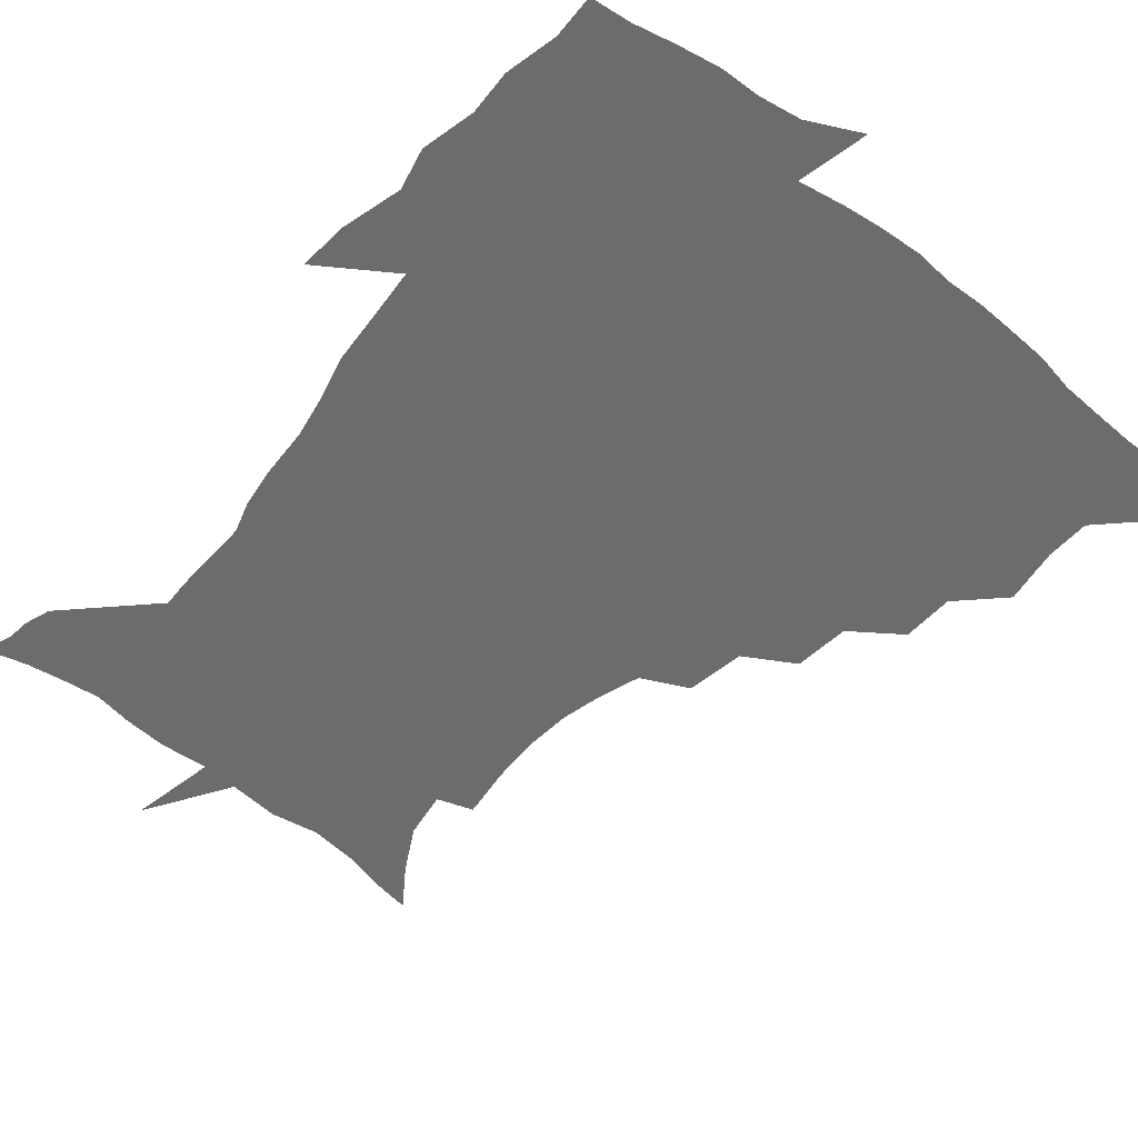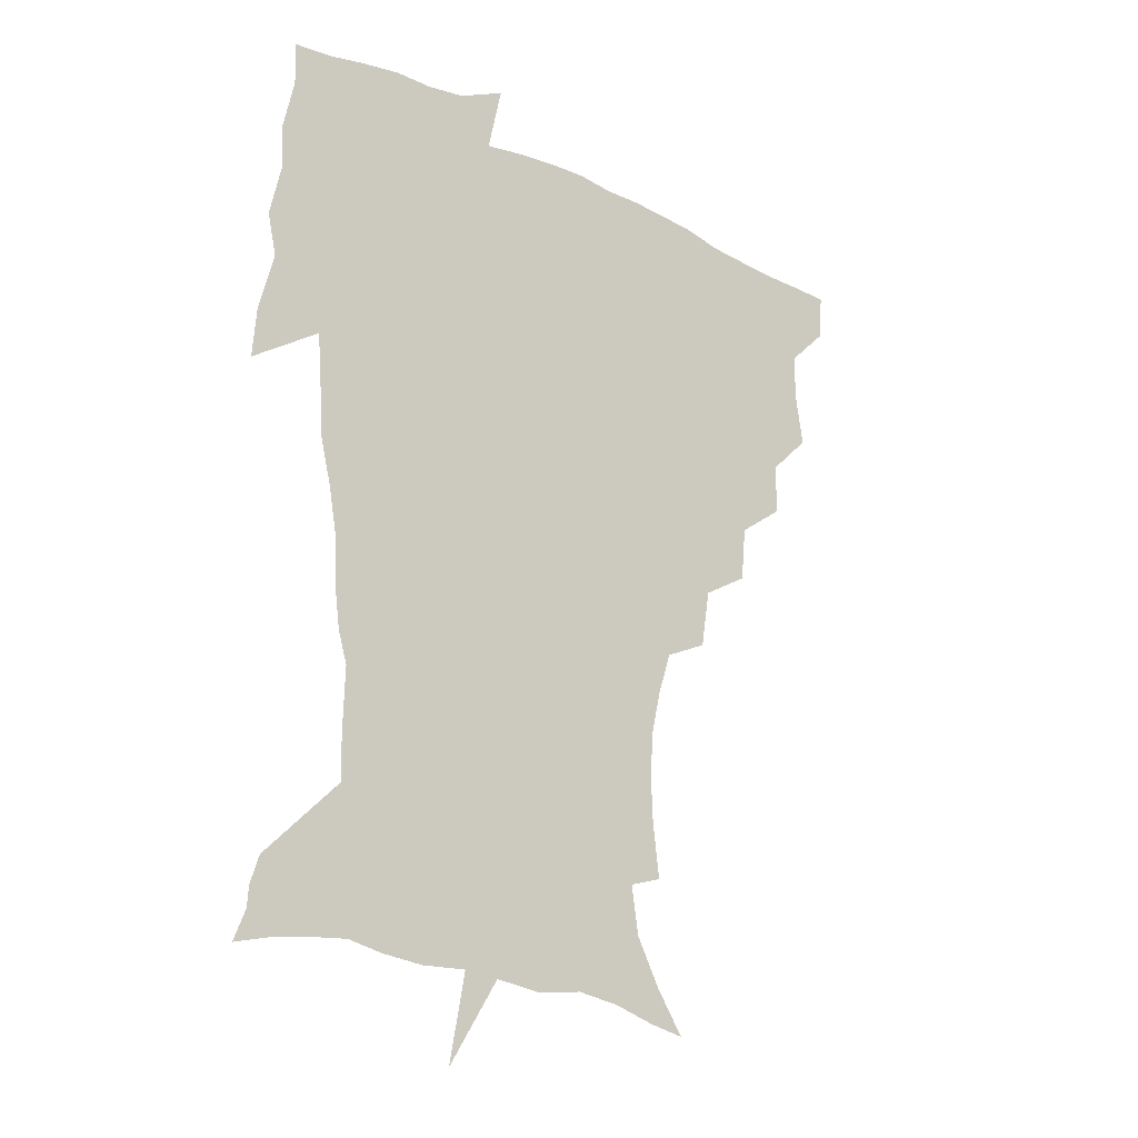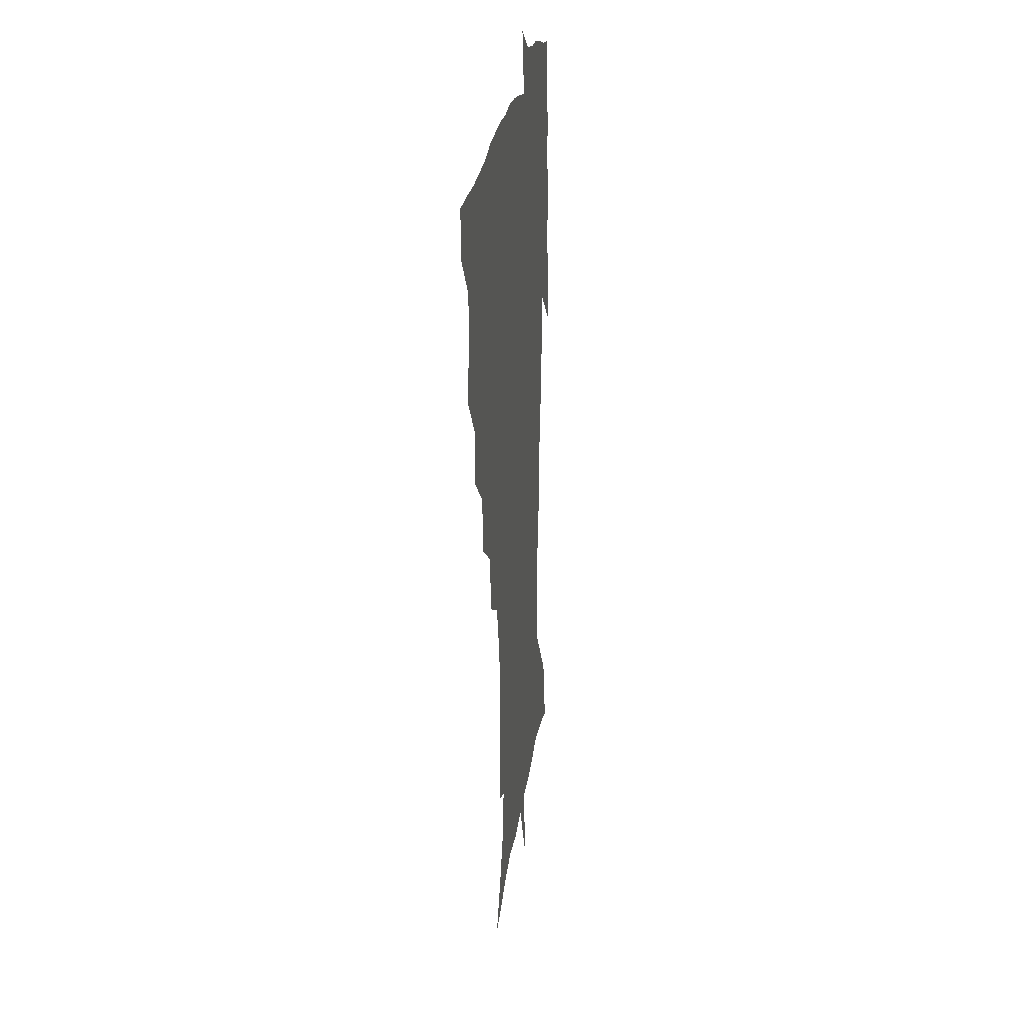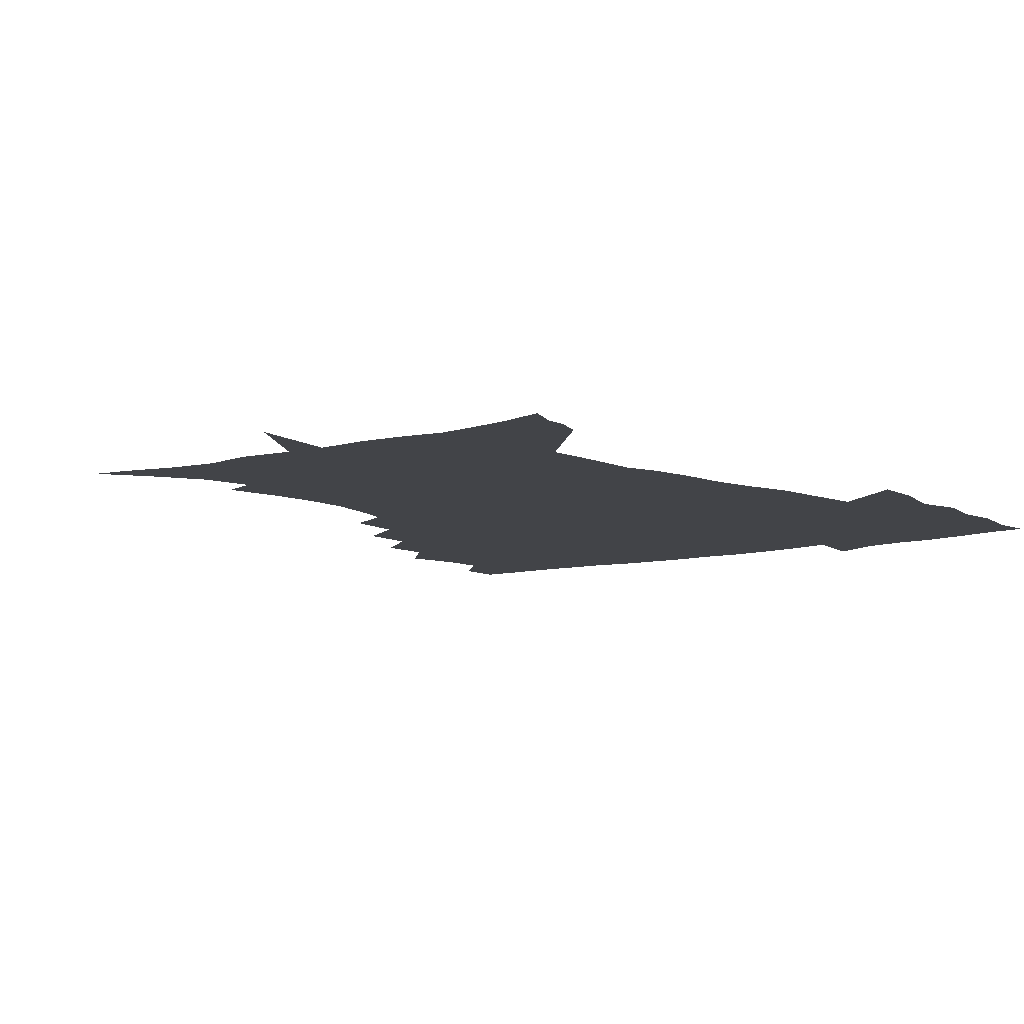
<metadata>
{"format":"obj","ext":"obj","renderer":"f3d","projection":"perspective","resolution":1024,"background":"white","views":[{"elev":-53.6,"azim":140.5,"up":"+Z"},{"elev":-21.7,"azim":138.6,"up":"+Y"},{"elev":21.5,"azim":-83.3,"up":"+Y"},{"elev":-8.0,"azim":38.8,"up":"+Z"}]}
</metadata>
<code>
v 452.4 448.8 0
v 450.9 466.1 0
v 465.2 396.7 0
v 468.5 417.1 0
v 468.1 433.5 0
v 467.8 448.7 0
v 466.3 466.4 0
v 481.7 362.1 0
v 481.3 381.2 0
v 485.2 403.1 0
v 484.6 419.1 0
v 483.8 434.6 0
v 482.7 450.3 0
v 482 466.1 0
v 502 328.6 0
v 500 349.1 0
v 501.4 371.7 0
v 502.3 390.3 0
v 501.5 405.8 0
v 500.6 420.7 0
v 499.9 435.3 0
v 499.2 449.8 0
v 497.2 466.9 0
v 524 296.3 0
v 520.4 318 0
v 519.2 340.8 0
v 517.2 357.9 0
v 518.3 377.9 0
v 516.5 391.6 0
v 516.2 407.1 0
v 515.5 421.8 0
v 514.6 436.2 0
v 513.5 450.8 0
v 512.1 467.8 0
v 547.9 203 0
v 550.4 223 0
v 551.2 240.7 0
v 549.9 257.5 0
v 546.3 272.7 0
v 541.2 288.3 0
v 537.4 308.7 0
v 534.9 327.7 0
v 534.1 347.4 0
v 532.8 363 0
v 532.4 379.2 0
v 531.7 394 0
v 530.9 408.2 0
v 530.1 422.6 0
v 529.1 437.2 0
v 528 452.2 0
v 526.7 470.6 0
v 538.5 148.7 0
v 549.1 164.2 0
v 558.2 181.1 0
v 561 198.7 0
v 561.6 216.6 0
v 562.1 234.1 0
v 561.3 250.1 0
v 559.1 264.8 0
v 556 279.6 0
v 552.7 297.5 0
v 550.2 315.1 0
v 548.8 333.5 0
v 547.6 349.1 0
v 547 365.7 0
v 547.3 382.2 0
v 546.1 395.3 0
v 546.5 409.9 0
v 545 423.5 0
v 544.2 437.5 0
v 542.6 453.5 0
v 541.1 471.5 0
v 552.2 151.1 0
v 565.9 172.2 0
v 570.4 188.7 0
v 572.8 207.9 0
v 572.2 221.8 0
v 572.8 241.6 0
v 571.7 257.6 0
v 570.2 274.4 0
v 567 285.8 0
v 564.8 303.3 0
v 563.2 320.5 0
v 562 335.3 0
v 561.8 353.8 0
v 560.9 367.9 0
v 560.8 383 0
v 559.7 395.7 0
v 560.3 410.5 0
v 559.4 423.9 0
v 558.7 437.9 0
v 557.5 453.1 0
v 555.3 472.2 0
v 568.4 155.6 0
v 579.2 176.1 0
v 583.2 196 0
v 583.8 212.6 0
v 583.8 229.5 0
v 583.4 245.8 0
v 582.3 261.9 0
v 580.9 277.5 0
v 578.8 291.5 0
v 577.1 307.8 0
v 575.8 320.5 0
v 575.4 339.5 0
v 574.9 354.9 0
v 574.3 368.4 0
v 574.3 383.9 0
v 574.5 397.7 0
v 574.1 411 0
v 573.2 424.6 0
v 573 438.2 0
v 572.3 452.3 0
v 569.6 471.8 0
v 585.3 157.7 0
v 593 180 0
v 594.6 197.5 0
v 594.9 214.2 0
v 594.5 229.3 0
v 593.7 247.5 0
v 593.1 263.1 0
v 592.2 280.3 0
v 590.6 293.9 0
v 589.3 308.3 0
v 588.6 323.8 0
v 588.4 341.9 0
v 588.2 356.9 0
v 588.1 370.2 0
v 587.9 383.6 0
v 588.1 398.3 0
v 587.9 411.5 0
v 588 424.9 0
v 587.6 438.3 0
v 586.1 453.5 0
v 583.6 473 0
v 602.8 154.9 0
v 605.9 179.6 0
v 606.4 199.8 0
v 606.2 216.1 0
v 605.8 233 0
v 605.1 246 0
v 603.9 263.4 0
v 603.4 282.3 0
v 602.5 295.9 0
v 601.8 310.2 0
v 601.5 326.9 0
v 601.3 342.3 0
v 601.3 355.7 0
v 601.3 370.5 0
v 601.6 385.2 0
v 601.8 398.7 0
v 601.9 411.9 0
v 602.1 425.2 0
v 601.5 439.2 0
v 600.2 454.7 0
v 598.2 472.2 0
v 621.3 156.8 0
v 619 182.5 0
v 618 201.1 0
v 617.4 219.5 0
v 616.9 234.1 0
v 616.4 248.7 0
v 615.5 262.4 0
v 614.6 282.5 0
v 614.3 297.2 0
v 614.2 312 0
v 614 327.4 0
v 614 343.2 0
v 614.2 356 0
v 614.6 372.5 0
v 614.8 385.4 0
v 615.3 399.8 0
v 615.7 412.2 0
v 616.1 425.3 0
v 615.8 439.3 0
v 615 454.3 0
v 613.5 470.5 0
v 641 125.7 0
v 634.9 157.9 0
v 632.2 180.6 0
v 629.9 201.1 0
v 628.5 218.7 0
v 627.7 235.3 0
v 627.4 250.5 0
v 626.9 264.2 0
v 626.1 282.6 0
v 626.2 296.7 0
v 626.1 313.8 0
v 626.6 327.3 0
v 626.8 341.9 0
v 627.1 357 0
v 627.2 372.6 0
v 627.9 385.1 0
v 628.4 398.7 0
v 629 412.2 0
v 629.4 425.3 0
v 630.5 438.5 0
v 631 452 0
v 629.8 467.8 0
v 624.3 492.9 0
v 652.5 156.8 0
v 645.2 181.5 0
v 641.9 200 0
v 640 216.6 0
v 638.6 233.5 0
v 638.1 250.1 0
v 638.1 264.3 0
v 637.5 281.4 0
v 638.3 294.9 0
v 638.7 310.2 0
v 639.3 324.8 0
v 639.9 339.3 0
v 639.9 356.3 0
v 640.2 370.9 0
v 640.9 384.3 0
v 641.9 397 0
v 642.2 411.8 0
v 643 424.5 0
v 644.1 438.4 0
v 644.5 451.8 0
v 644.6 466.1 0
v 643.1 483.7 0
v 668.6 158.2 0
v 659.4 179.6 0
v 654.6 197.6 0
v 651 215.7 0
v 649.9 230.4 0
v 648.8 247.7 0
v 649.1 262.2 0
v 649.6 276.7 0
v 650.2 291.9 0
v 651.2 306.4 0
v 652.2 320.9 0
v 653 336 0
v 652.9 353.6 0
v 653.3 369 0
v 654.1 383 0
v 654.7 398.2 0
v 655.4 411.5 0
v 656.3 425 0
v 657.2 438.1 0
v 658.1 451.2 0
v 658.7 465.1 0
v 658.2 481.3 0
v 682.3 160.7 0
v 672.8 178.4 0
v 668 194.2 0
v 663.3 211.2 0
v 660.8 227.2 0
v 660 242.8 0
v 660.6 256.8 0
v 661.3 271.4 0
v 662.4 286.3 0
v 663.4 301.8 0
v 663.9 319.2 0
v 665.5 333.6 0
v 667.3 348.2 0
v 667.3 365.2 0
v 667 382.3 0
v 667.6 396.7 0
v 668.4 410.3 0
v 669 424.5 0
v 670.3 437.4 0
v 671.4 450.5 0
v 672.8 463.8 0
v 672.7 481 0
v 696.6 159.1 0
v 687.1 175.4 0
v 683.9 187.6 0
v 676.1 206.5 0
v 672.8 220.5 0
v 672.2 234.8 0
v 671.6 250.5 0
v 672.5 264.9 0
v 675.1 277.5 0
v 675.6 295.1 0
v 677.6 310.2 0
v 680.1 325.1 0
v 681.7 341.6 0
v 681.5 360.3 0
v 680.9 378.4 0
v 681.8 393 0
v 681.2 408.8 0
v 682.3 422.5 0
v 682.9 436.7 0
v 684.6 449.4 0
v 686.3 462.5 0
v 687.8 478.4 0
v 710.1 157 0
v 702.9 170.5 0
v 699.1 181.7 0
v 695.6 193.6 0
v 686.9 210.8 0
v 687.3 220.2 0
v 687.1 234.1 0
v 686.6 250.4 0
v 690.1 261.9 0
v 692.1 277.2 0
v 693 295.4 0
v 695.8 311.4 0
v 699.8 327.1 0
v 701.2 346.2 0
v 702.7 365.4 0
v 698.9 385.6 0
v 697.4 402.8 0
v 695.5 419.9 0
v 696.3 434.1 0
v 697.2 447.9 0
v 700.2 460.9 0
v 703 475.1 0
v 725.2 153 0
v 720.6 164.1 0
v 720.1 171.6 0
v 716.7 181.8 0
v 729.4 347.8 0
v 727.9 366.1 0
v 721.9 388 0
v 725.4 403.3 0
v 720.8 422.8 0
v 721.5 438.9 0
v 717.2 457.9 0
v 717.7 473.5 0
v 721 496 0
f 5 6 1
f 1 6 2
f 6 7 2
f 9 10 3
f 3 10 4
f 10 11 4
f 4 11 5
f 11 12 5
f 5 12 6
f 12 13 6
f 6 13 7
f 13 14 7
f 16 17 8
f 8 17 9
f 17 18 9
f 9 18 10
f 18 19 10
f 10 19 11
f 19 20 11
f 11 20 12
f 20 21 12
f 12 21 13
f 21 22 13
f 13 22 14
f 22 23 14
f 25 26 15
f 15 26 16
f 26 27 16
f 16 27 17
f 27 28 17
f 17 28 18
f 28 29 18
f 18 29 19
f 29 30 19
f 19 30 20
f 30 31 20
f 20 31 21
f 31 32 21
f 21 32 22
f 32 33 22
f 22 33 23
f 33 34 23
f 40 41 24
f 24 41 25
f 41 42 25
f 25 42 26
f 42 43 26
f 26 43 27
f 43 44 27
f 27 44 28
f 44 45 28
f 28 45 29
f 45 46 29
f 29 46 30
f 46 47 30
f 30 47 31
f 47 48 31
f 31 48 32
f 48 49 32
f 32 49 33
f 49 50 33
f 33 50 34
f 50 51 34
f 55 56 35
f 35 56 36
f 56 57 36
f 36 57 37
f 57 58 37
f 37 58 38
f 58 59 38
f 38 59 39
f 59 60 39
f 39 60 40
f 60 61 40
f 40 61 41
f 61 62 41
f 41 62 42
f 62 63 42
f 42 63 43
f 63 64 43
f 43 64 44
f 64 65 44
f 44 65 45
f 65 66 45
f 45 66 46
f 66 67 46
f 46 67 47
f 67 68 47
f 47 68 48
f 68 69 48
f 48 69 49
f 69 70 49
f 49 70 50
f 70 71 50
f 50 71 51
f 71 72 51
f 52 73 53
f 73 74 53
f 53 74 54
f 74 75 54
f 54 75 55
f 75 76 55
f 55 76 56
f 76 77 56
f 56 77 57
f 77 78 57
f 57 78 58
f 78 79 58
f 58 79 59
f 79 80 59
f 59 80 60
f 80 81 60
f 60 81 61
f 81 82 61
f 61 82 62
f 82 83 62
f 62 83 63
f 83 84 63
f 63 84 64
f 84 85 64
f 64 85 65
f 85 86 65
f 65 86 66
f 86 87 66
f 66 87 67
f 87 88 67
f 67 88 68
f 88 89 68
f 68 89 69
f 89 90 69
f 69 90 70
f 90 91 70
f 70 91 71
f 91 92 71
f 71 92 72
f 92 93 72
f 73 94 74
f 94 95 74
f 74 95 75
f 95 96 75
f 75 96 76
f 96 97 76
f 76 97 77
f 97 98 77
f 77 98 78
f 98 99 78
f 78 99 79
f 99 100 79
f 79 100 80
f 100 101 80
f 80 101 81
f 101 102 81
f 81 102 82
f 102 103 82
f 82 103 83
f 103 104 83
f 83 104 84
f 104 105 84
f 84 105 85
f 105 106 85
f 85 106 86
f 106 107 86
f 86 107 87
f 107 108 87
f 87 108 88
f 108 109 88
f 88 109 89
f 109 110 89
f 89 110 90
f 110 111 90
f 90 111 91
f 111 112 91
f 91 112 92
f 112 113 92
f 92 113 93
f 113 114 93
f 94 115 95
f 115 116 95
f 95 116 96
f 116 117 96
f 96 117 97
f 117 118 97
f 97 118 98
f 118 119 98
f 98 119 99
f 119 120 99
f 99 120 100
f 120 121 100
f 100 121 101
f 121 122 101
f 101 122 102
f 122 123 102
f 102 123 103
f 123 124 103
f 103 124 104
f 124 125 104
f 104 125 105
f 125 126 105
f 105 126 106
f 126 127 106
f 106 127 107
f 127 128 107
f 107 128 108
f 128 129 108
f 108 129 109
f 129 130 109
f 109 130 110
f 130 131 110
f 110 131 111
f 131 132 111
f 111 132 112
f 132 133 112
f 112 133 113
f 133 134 113
f 113 134 114
f 134 135 114
f 115 136 116
f 136 137 116
f 116 137 117
f 137 138 117
f 117 138 118
f 138 139 118
f 118 139 119
f 139 140 119
f 119 140 120
f 140 141 120
f 120 141 121
f 141 142 121
f 121 142 122
f 142 143 122
f 122 143 123
f 143 144 123
f 123 144 124
f 144 145 124
f 124 145 125
f 145 146 125
f 125 146 126
f 146 147 126
f 126 147 127
f 147 148 127
f 127 148 128
f 148 149 128
f 128 149 129
f 149 150 129
f 129 150 130
f 150 151 130
f 130 151 131
f 151 152 131
f 131 152 132
f 152 153 132
f 132 153 133
f 153 154 133
f 133 154 134
f 154 155 134
f 134 155 135
f 155 156 135
f 136 157 137
f 157 158 137
f 137 158 138
f 158 159 138
f 138 159 139
f 159 160 139
f 139 160 140
f 160 161 140
f 140 161 141
f 161 162 141
f 141 162 142
f 162 163 142
f 142 163 143
f 163 164 143
f 143 164 144
f 164 165 144
f 144 165 145
f 165 166 145
f 145 166 146
f 166 167 146
f 146 167 147
f 167 168 147
f 147 168 148
f 168 169 148
f 148 169 149
f 169 170 149
f 149 170 150
f 170 171 150
f 150 171 151
f 171 172 151
f 151 172 152
f 172 173 152
f 152 173 153
f 173 174 153
f 153 174 154
f 174 175 154
f 154 175 155
f 175 176 155
f 155 176 156
f 176 177 156
f 178 179 157
f 157 179 158
f 179 180 158
f 158 180 159
f 180 181 159
f 159 181 160
f 181 182 160
f 160 182 161
f 182 183 161
f 161 183 162
f 183 184 162
f 162 184 163
f 184 185 163
f 163 185 164
f 185 186 164
f 164 186 165
f 186 187 165
f 165 187 166
f 187 188 166
f 166 188 167
f 188 189 167
f 167 189 168
f 189 190 168
f 168 190 169
f 190 191 169
f 169 191 170
f 191 192 170
f 170 192 171
f 192 193 171
f 171 193 172
f 193 194 172
f 172 194 173
f 194 195 173
f 173 195 174
f 195 196 174
f 174 196 175
f 196 197 175
f 175 197 176
f 197 198 176
f 176 198 177
f 198 199 177
f 179 201 180
f 201 202 180
f 180 202 181
f 202 203 181
f 181 203 182
f 203 204 182
f 182 204 183
f 204 205 183
f 183 205 184
f 205 206 184
f 184 206 185
f 206 207 185
f 185 207 186
f 207 208 186
f 186 208 187
f 208 209 187
f 187 209 188
f 209 210 188
f 188 210 189
f 210 211 189
f 189 211 190
f 211 212 190
f 190 212 191
f 212 213 191
f 191 213 192
f 213 214 192
f 192 214 193
f 214 215 193
f 193 215 194
f 215 216 194
f 194 216 195
f 216 217 195
f 195 217 196
f 217 218 196
f 196 218 197
f 218 219 197
f 197 219 198
f 219 220 198
f 198 220 199
f 220 221 199
f 199 221 200
f 221 222 200
f 201 223 202
f 223 224 202
f 202 224 203
f 224 225 203
f 203 225 204
f 225 226 204
f 204 226 205
f 226 227 205
f 205 227 206
f 227 228 206
f 206 228 207
f 228 229 207
f 207 229 208
f 229 230 208
f 208 230 209
f 230 231 209
f 209 231 210
f 231 232 210
f 210 232 211
f 232 233 211
f 211 233 212
f 233 234 212
f 212 234 213
f 234 235 213
f 213 235 214
f 235 236 214
f 214 236 215
f 236 237 215
f 215 237 216
f 237 238 216
f 216 238 217
f 238 239 217
f 217 239 218
f 239 240 218
f 218 240 219
f 240 241 219
f 219 241 220
f 241 242 220
f 220 242 221
f 242 243 221
f 221 243 222
f 243 244 222
f 223 245 224
f 245 246 224
f 224 246 225
f 246 247 225
f 225 247 226
f 247 248 226
f 226 248 227
f 248 249 227
f 227 249 228
f 249 250 228
f 228 250 229
f 250 251 229
f 229 251 230
f 251 252 230
f 230 252 231
f 252 253 231
f 231 253 232
f 253 254 232
f 232 254 233
f 254 255 233
f 233 255 234
f 255 256 234
f 234 256 235
f 256 257 235
f 235 257 236
f 257 258 236
f 236 258 237
f 258 259 237
f 237 259 238
f 259 260 238
f 238 260 239
f 260 261 239
f 239 261 240
f 261 262 240
f 240 262 241
f 262 263 241
f 241 263 242
f 263 264 242
f 242 264 243
f 264 265 243
f 243 265 244
f 265 266 244
f 245 267 246
f 267 268 246
f 246 268 247
f 268 269 247
f 247 269 248
f 269 270 248
f 248 270 249
f 270 271 249
f 249 271 250
f 271 272 250
f 250 272 251
f 272 273 251
f 251 273 252
f 273 274 252
f 252 274 253
f 274 275 253
f 253 275 254
f 275 276 254
f 254 276 255
f 276 277 255
f 255 277 256
f 277 278 256
f 256 278 257
f 278 279 257
f 257 279 258
f 279 280 258
f 258 280 259
f 280 281 259
f 259 281 260
f 281 282 260
f 260 282 261
f 282 283 261
f 261 283 262
f 283 284 262
f 262 284 263
f 284 285 263
f 263 285 264
f 285 286 264
f 264 286 265
f 286 287 265
f 265 287 266
f 287 288 266
f 267 289 268
f 289 290 268
f 268 290 269
f 290 291 269
f 269 291 270
f 291 292 270
f 270 292 271
f 292 293 271
f 271 293 272
f 293 294 272
f 272 294 273
f 294 295 273
f 273 295 274
f 295 296 274
f 274 296 275
f 296 297 275
f 275 297 276
f 297 298 276
f 276 298 277
f 298 299 277
f 277 299 278
f 299 300 278
f 278 300 279
f 300 301 279
f 279 301 280
f 301 302 280
f 280 302 281
f 302 303 281
f 281 303 282
f 303 304 282
f 282 304 283
f 304 305 283
f 283 305 284
f 305 306 284
f 284 306 285
f 306 307 285
f 285 307 286
f 307 308 286
f 286 308 287
f 308 309 287
f 287 309 288
f 309 310 288
f 289 311 290
f 311 312 290
f 290 312 291
f 312 313 291
f 291 313 292
f 313 314 292
f 292 314 293
f 303 315 304
f 315 316 304
f 304 316 305
f 316 317 305
f 305 317 306
f 317 318 306
f 306 318 307
f 318 319 307
f 307 319 308
f 319 320 308
f 308 320 309
f 320 321 309
f 309 321 310
f 321 322 310

</code>
